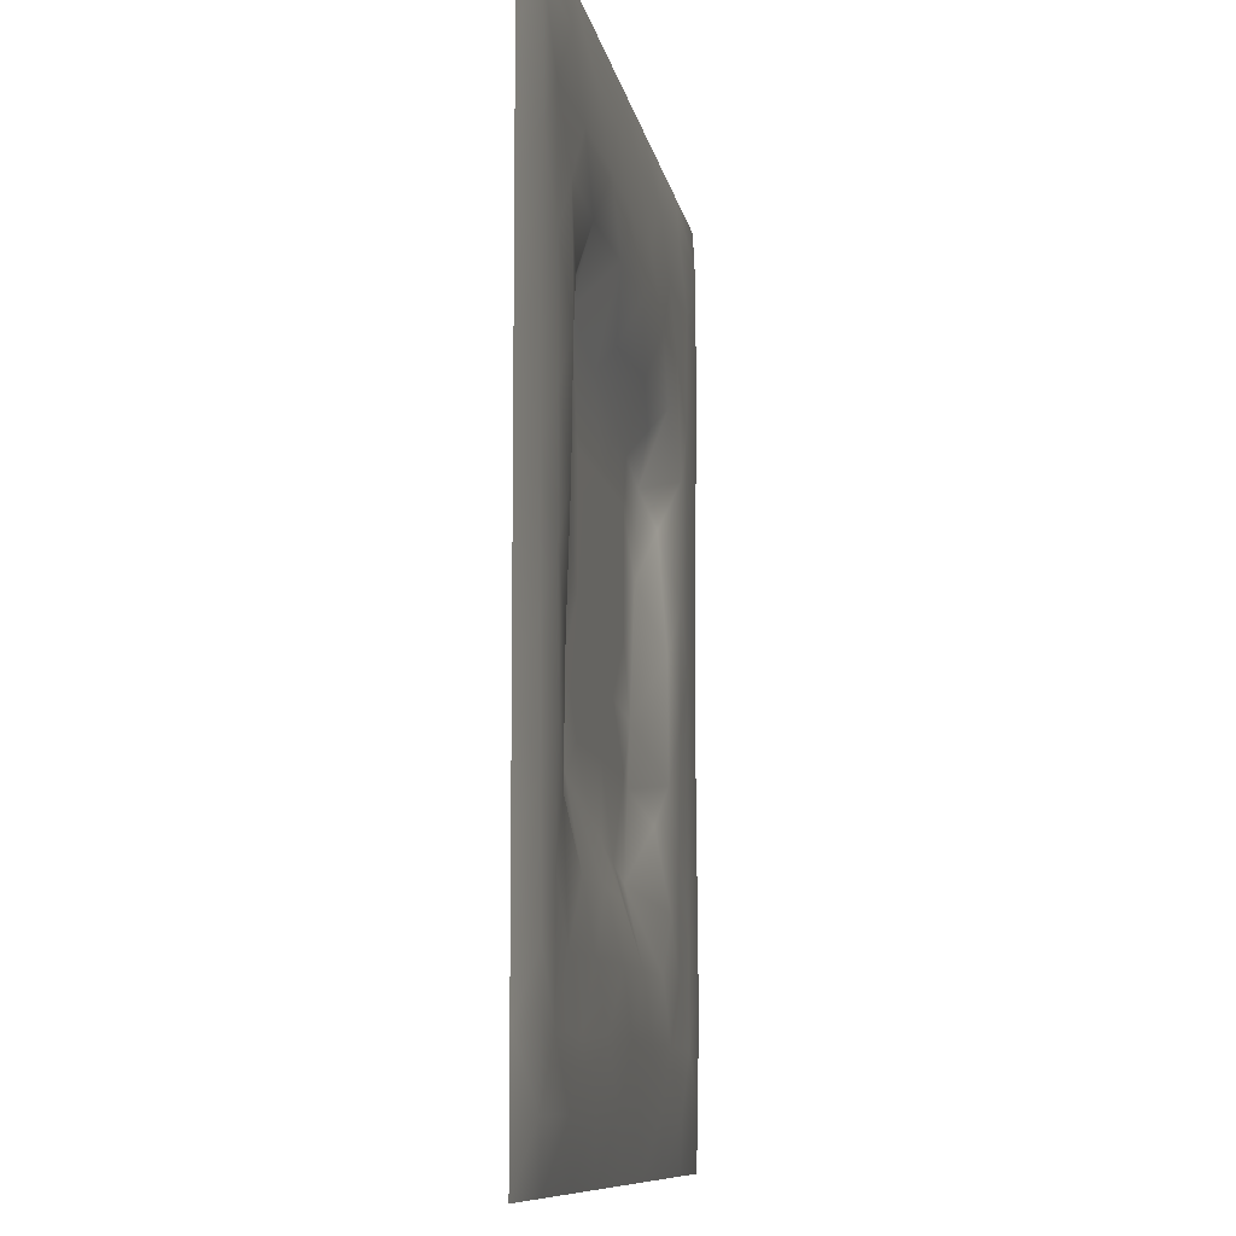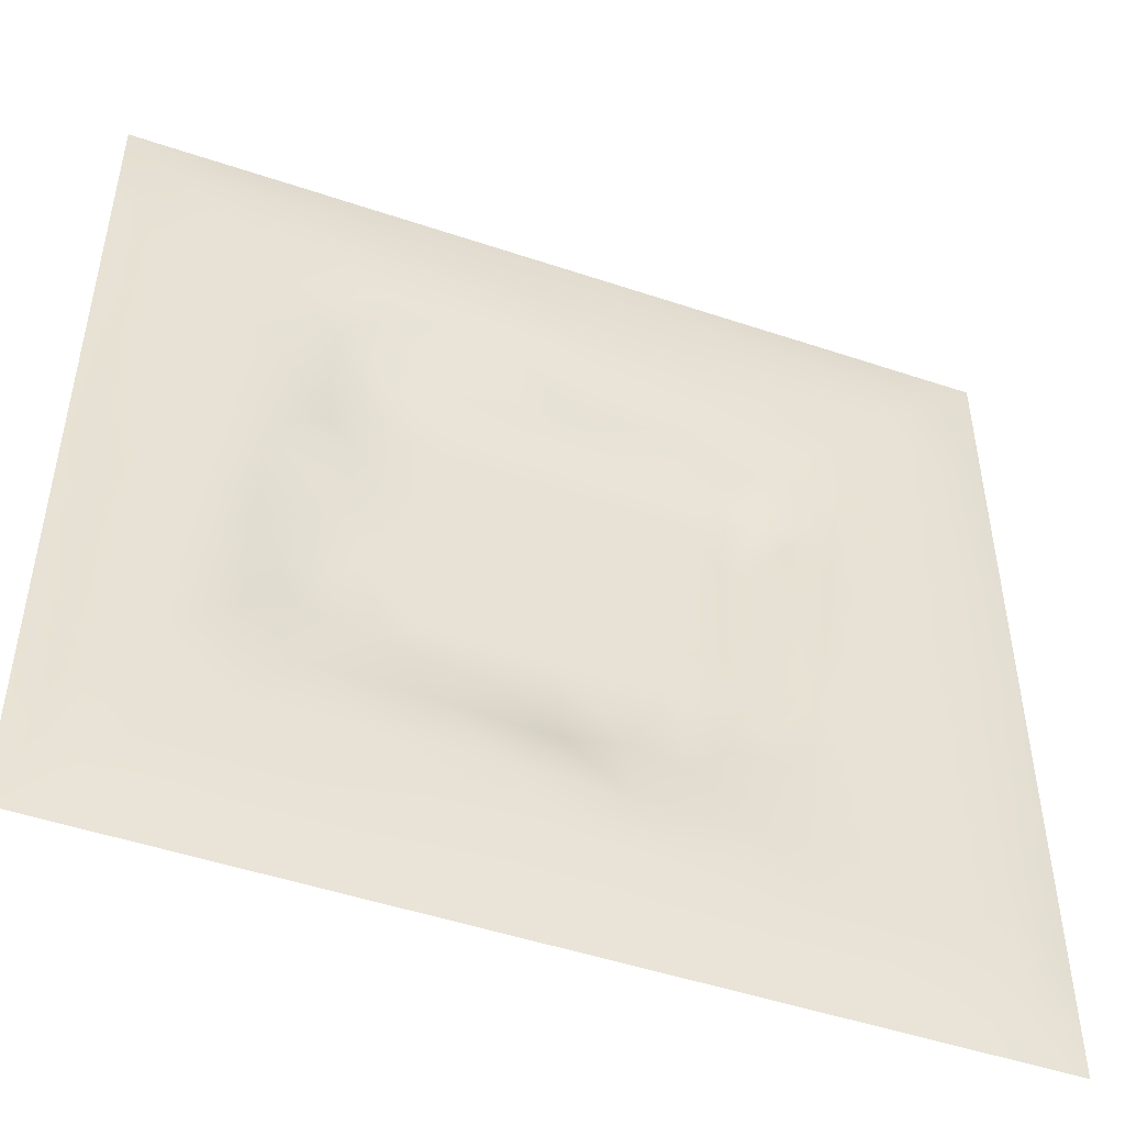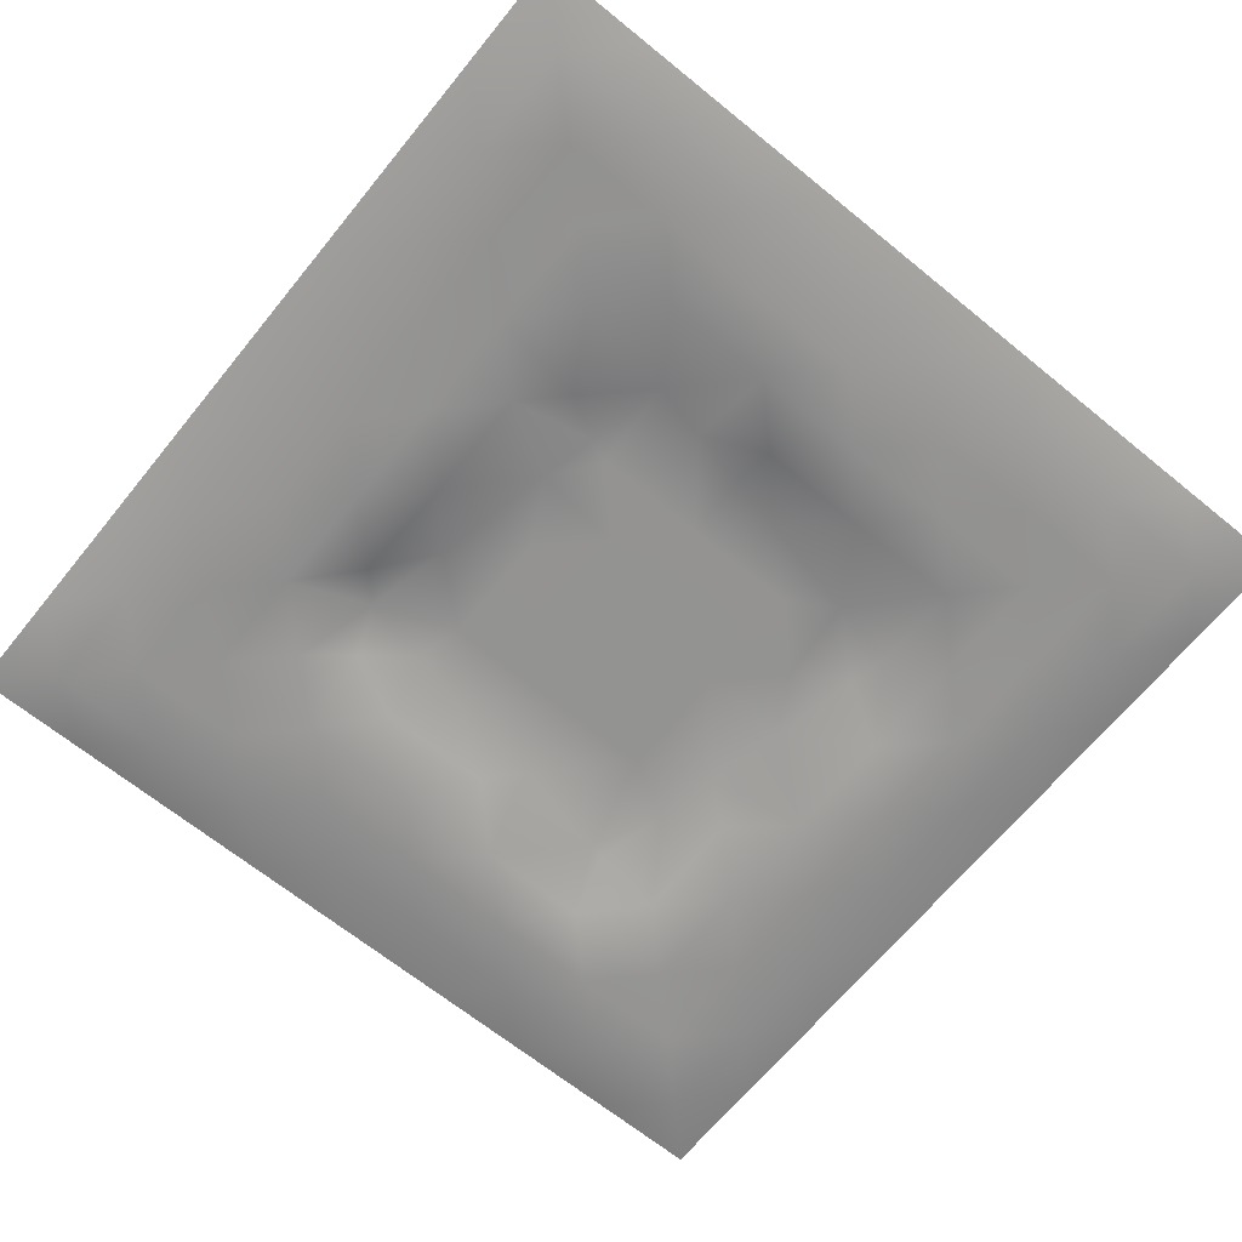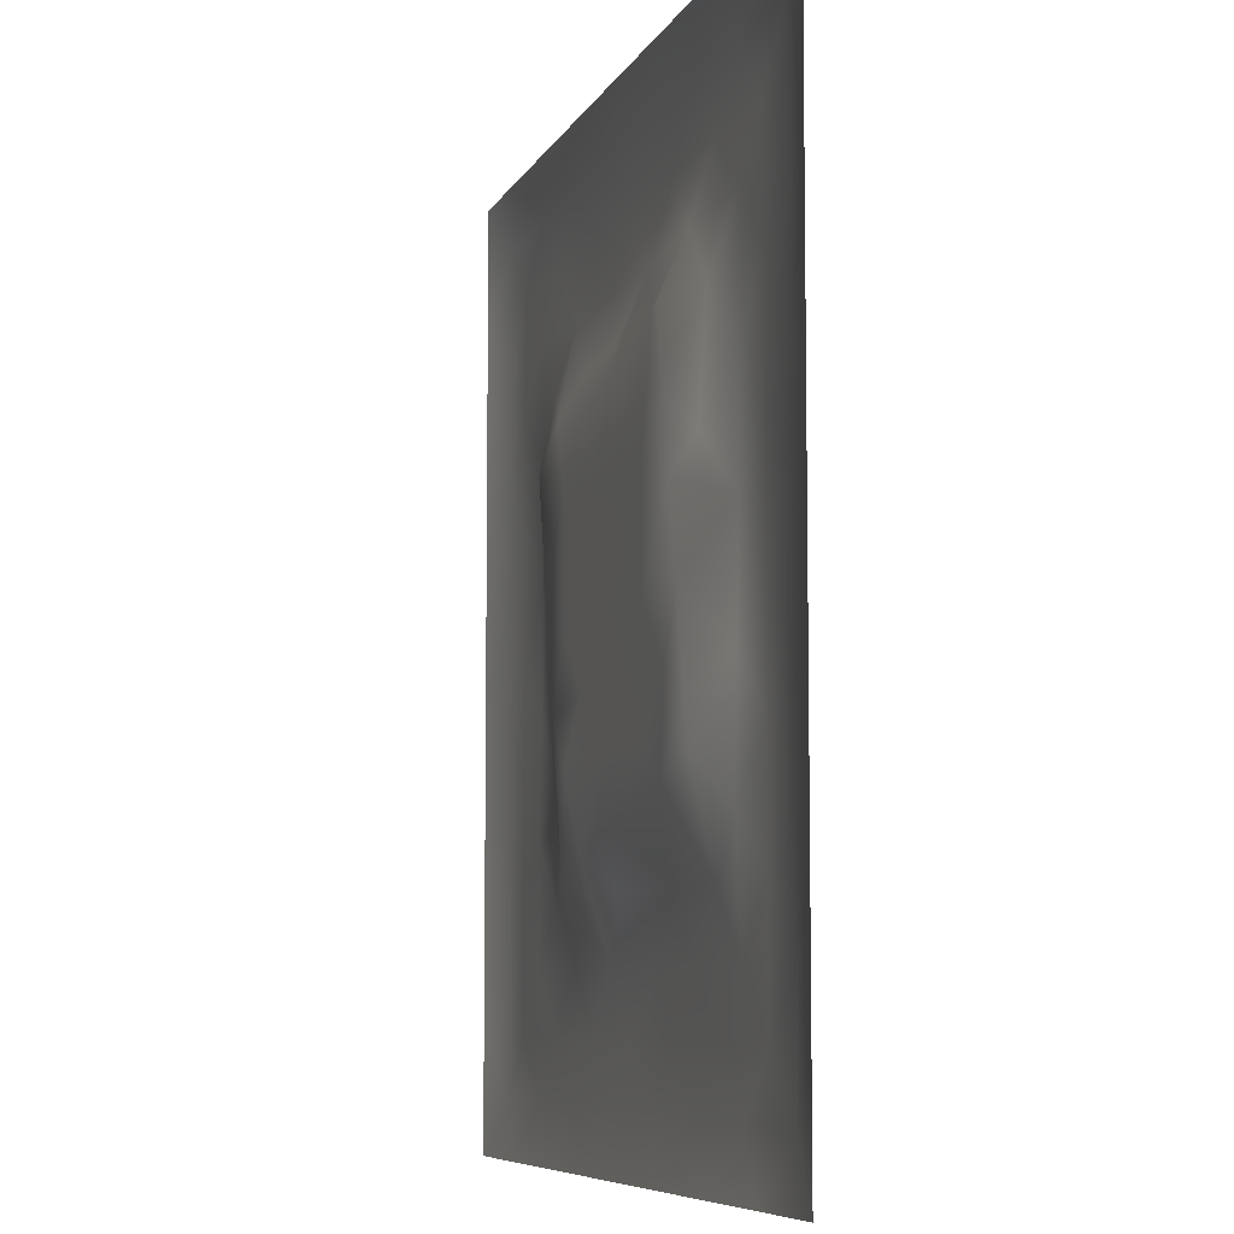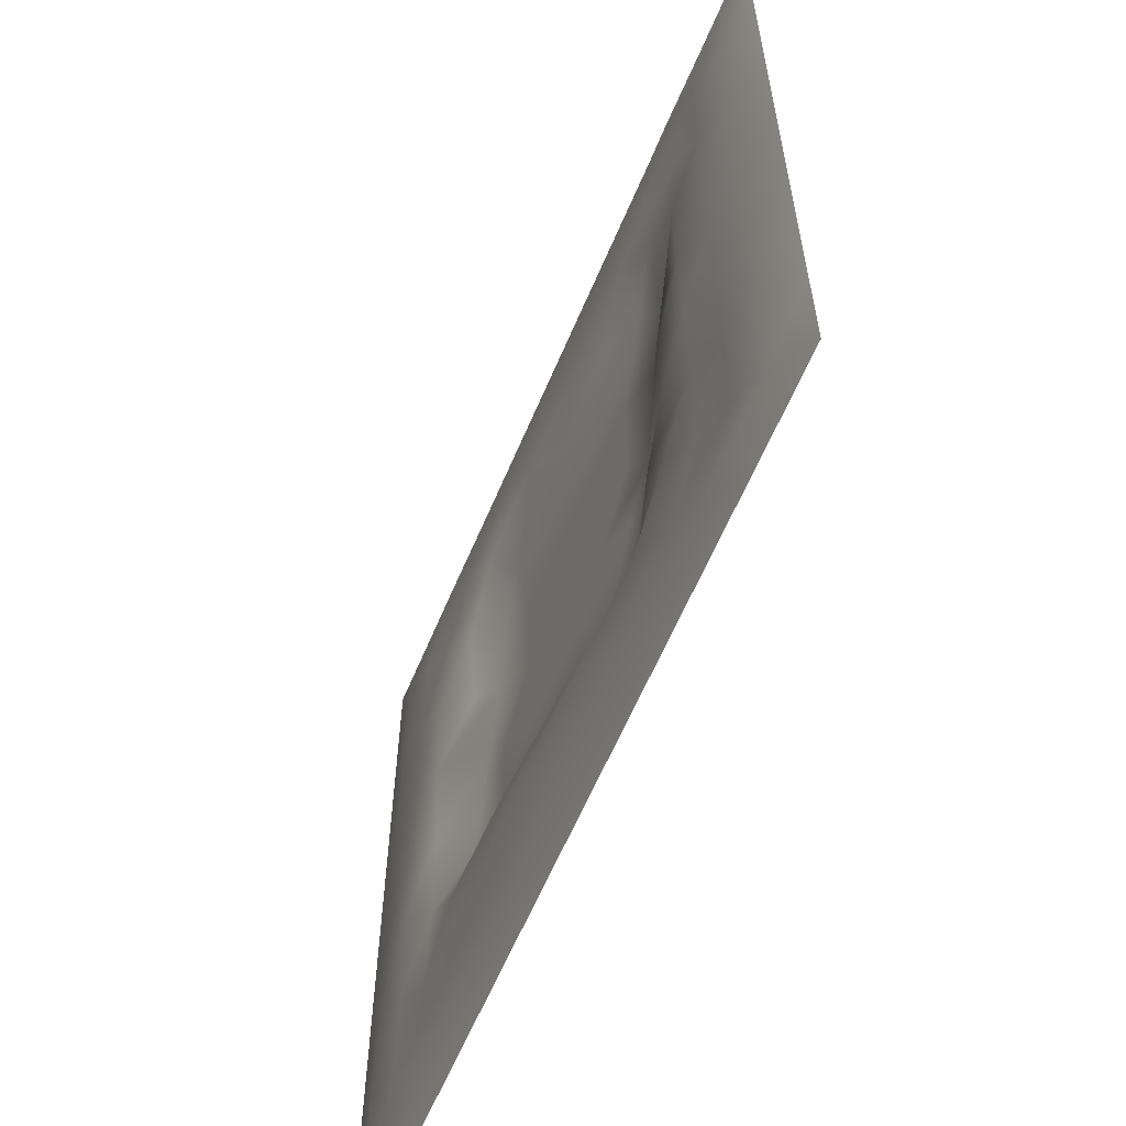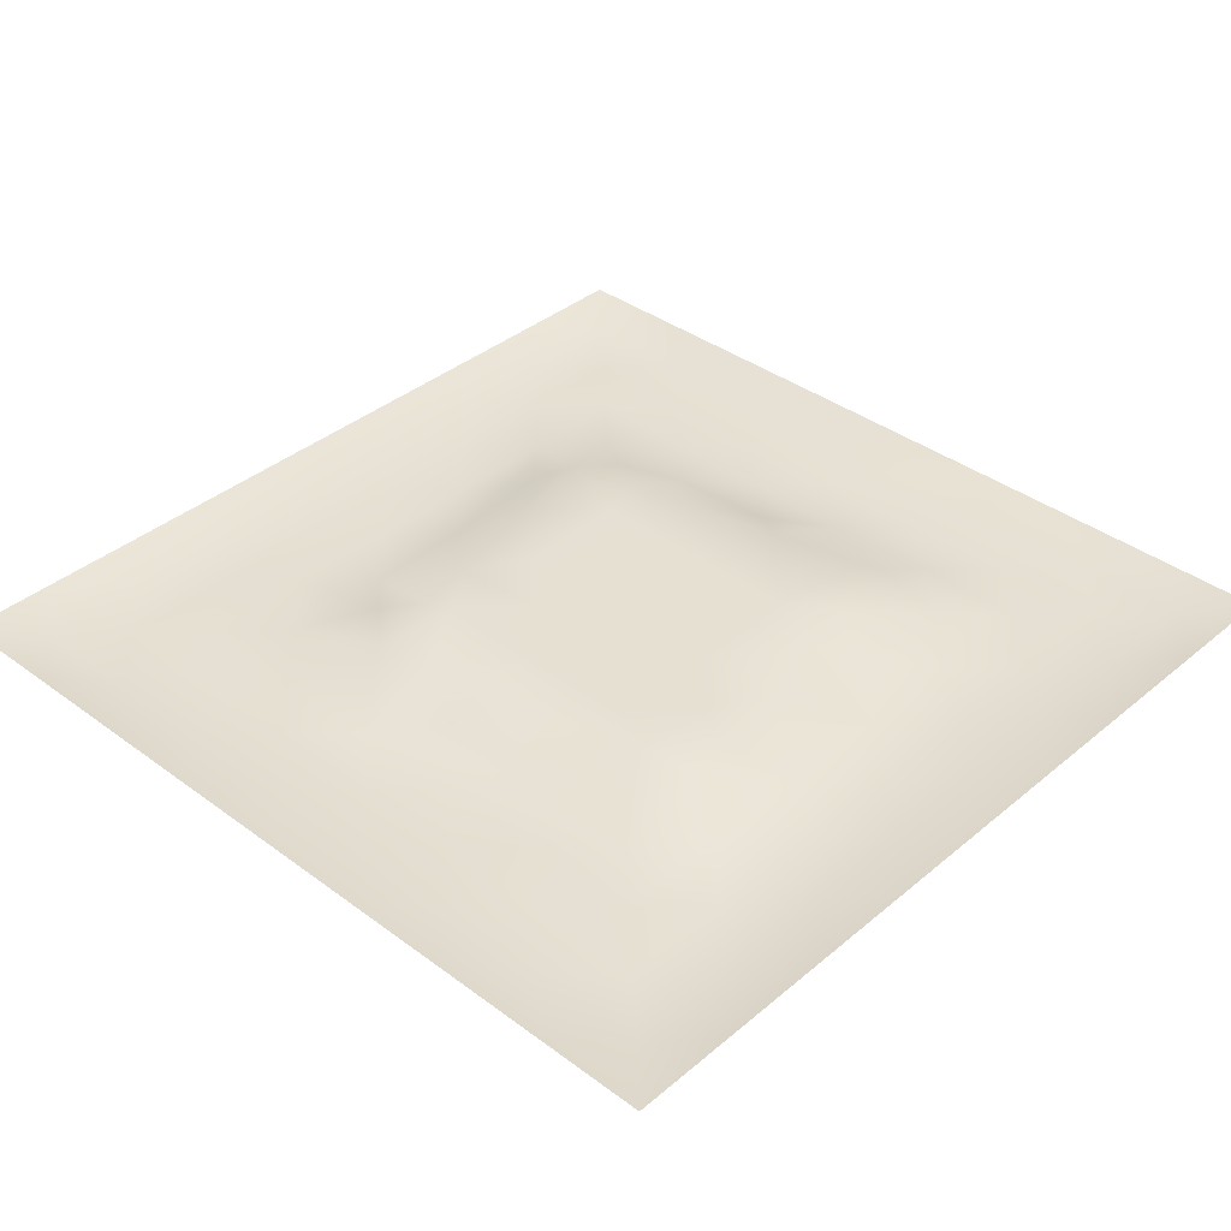
<metadata>
{"format":"obj","ext":"obj","renderer":"f3d","projection":"perspective","resolution":1024,"background":"white","views":[{"elev":-9.1,"azim":99.1,"up":"+Y"},{"elev":-49.0,"azim":159.5,"up":"+Y"},{"elev":-66.7,"azim":-39.2,"up":"+Z"},{"elev":-7.2,"azim":73.8,"up":"+Y"},{"elev":-61.5,"azim":-112.8,"up":"+Y"},{"elev":37.8,"azim":43.3,"up":"+Z"}]}
</metadata>
<code>
v -0 0 -0
v 1 0 -0
v -0 1 0
v 1 1 0
v 0.4999 0.5001 0.01653
v -0 0.5 0
v 0.5 1 0
v 1 0.5 0
v 0.5 -0 0
v 0.2497 0.75 -0.008745
v 0.7501 0.7505 -0.003252
v 0.2501 0.2499 -0.01002
v 0.7503 0.2506 -0.009677
v 0.75 0 0
v 0.25 0 0
v 1 0.75 0
v 1 0.25 0
v 0.25 1 0
v 0.75 1 0
v 0 0.25 0
v 0 0.75 -0
v 0.4996 0.2507 -0.001166
v 0.2517 0.5005 -0.007342
v 0.5002 0.75 0.002715
v 0.348 0.3622 0.01669
v 0.875 0.3749 -0.01272
v 0.6249 0.1254 -0.01045
v 0.6262 0.3739 0.01653
v 0.8754 0.1246 -0.01051
v 0.3749 0.1251 -0.01024
v 0.1246 0.1246 -0.01027
v 0.3739 0.3736 0.01653
v 0.8747 0.625 -0.01118
v 0.626 0.6265 0.01653
v 0.8754 0.8755 -0.009583
v 0.375 0.8747 -0.01101
v 0.3735 0.6262 0.01653
v 0.1245 0.8755 -0.0107
v 0.125 0.6252 -0.01012
v 0.6252 0.8747 -0.01354
v 0.1251 0.3752 -0.009623
v 0.2498 0.1246 -0.009291
v 0.8752 0.7501 -0.01041
v 0.8755 0.2498 -0.01063
v 0.2499 0.8753 -0.01026
v 0.7502 0.8753 -0.01092
v 0.1247 0.2499 -0.00963
v 0.1245 0.7502 -0.009893
v 0.3034 0.7145 0.00395
v 0.2497 0.6262 0.002526
v 0.7506 0.6257 0.004592
v 0.8745 0.4998 -0.01171
v 0.3578 0.6788 0.01669
v 0.3746 0.7492 -0.004122
v 0 0.375 0
v 0.5002 0.8744 -0.01155
v 0.4998 0.6263 0.01654
v 0.2512 0.3746 -0.008233
v 0.1254 0.5002 -0.009828
v 0.3737 0.4999 0.01654
v 0.6251 0.2514 -0.007396
v 0.4999 0.1256 -0.01141
v 0.5 0.3738 0.01654
v 0 0.625 0
v 0 0.875 0
v 0 0.125 0
v 0.625 1 0
v 0.875 1 0
v 0.125 1 0
v 0.375 1 0
v 1 0.375 0
v 1 0.125 0
v 1 0.875 0
v 1 0.625 0
v 0.375 0 0
v 0.125 0 0
v 0.875 0 0
v 0.625 0 0
v 0.7501 0.1249 -0.009146
v 0.6261 0.5001 0.01654
v 0.303 0.5659 0.01668
v 0.06204 0.3126 -0.01017
v 0.1885 0.4377 -0.01149
v 0.1877 0.3125 -0.009112
v 0.06231 0.4376 -0.009161
v 0.6875 0.9378 -0.009297
v 0.6879 0.8124 -0.007356
v 0.5625 0.9375 -0.008064
v 0.06194 0.6875 -0.01043
v 0.1875 0.6878 -0.01238
v 0.06228 0.5626 -0.009201
v 0.1873 0.9382 -0.01128
v 0.1871 0.8128 -0.00909
v 0.06193 0.9381 -0.01052
v 0.4367 0.5632 0.01654
v 0.5383 0.7187 0.01668
v 0.4375 0.8115 -0.0123
v 0.3124 0.8122 -0.01312
v 0.4376 0.9375 -0.008269
v 0.9381 0.8126 -0.01088
v 0.8128 0.8129 -0.01057
v 0.938 0.938 -0.01043
v 0.7068 0.5909 0.01668
v 0.563 0.5633 0.01654
v 0.4205 0.6927 0.01668
v 0.8114 0.5624 -0.01038
v 0.812 0.6877 -0.01227
v 0.9375 0.5624 -0.008583
v 0.6562 0.7448 0.01668
v 0.5618 0.3146 0.01668
v 0.4369 0.4369 0.01654
v 0.1873 0.0618 -0.01137
v 0.06196 0.06197 -0.01035
v 0.1872 0.1872 -0.008949
v 0.3125 0.06205 -0.009856
v 0.3123 0.1875 -0.01146
v 0.4375 0.06241 -0.008558
v 0.8126 0.06192 -0.01087
v 0.938 0.06196 -0.01038
v 0.3337 0.4269 0.01668
v 0.5631 0.437 0.01654
v 0.3176 0.4997 0.01668
v 0.5624 0.1886 -0.01321
v 0.6876 0.1881 -0.01035
v 0.5624 0.06247 -0.008754
v 0.938 0.3125 -0.01023
v 0.813 0.3123 -0.005036
v 0.9377 0.4375 -0.009146
v 0.3125 0.9379 -0.009698
v 0.4323 0.2859 0.01668
v 0.8128 0.1874 -0.009436
v 0.7487 0.4014 0.01668
v 0.6874 0.06221 -0.009608
v 0.6893 0.437 0.01653
v 0.9383 0.1873 -0.0115
v 0.4371 0.1885 -0.01181
v 0.06182 0.1874 -0.01119
v 0.7267 0.5008 0.01668
v 0.9378 0.6874 -0.009383
v 0.6811 0.3409 0.01668
v 0.06171 0.8127 -0.01165
v 0.8127 0.9382 -0.01107
v 0.1884 0.563 -0.01183
v 0.563 0.8113 -0.01103
v 0.8117 0.437 -0.006356
v 0.3679 0.2716 0.01669
v 0.2816 0.6621 0.01669
v 0.7584 0.3579 0.01669
v 0.6721 0.7484 0.01669
v 0.6914 0.6607 0.01668
v 0.4971 0.3003 0.01668
v 0.2979 0.3313 -0.000969
f 1 113 66
f 31 137 113
f 11 101 87
f 112 31 113
f 138 145 106
f 106 52 33
f 124 13 61
f 84 41 47
f 137 66 113
f 75 115 15
f 12 152 84
f 12 114 116
f 101 35 46
f 76 113 1
f 76 112 113
f 15 112 76
f 115 112 15
f 30 115 117
f 108 33 52
f 75 117 115
f 115 30 42
f 42 116 114
f 51 150 103
f 116 30 136
f 122 23 120
f 54 98 49
f 42 112 115
f 58 84 152
f 146 12 116
f 60 120 111
f 53 147 37
f 46 87 101
f 101 43 35
f 104 80 34
f 10 49 98
f 83 58 23
f 49 53 54
f 117 62 30
f 132 134 140
f 62 123 136
f 77 2 119
f 77 119 118
f 71 128 126
f 142 46 35
f 63 28 121
f 119 29 118
f 148 140 13
f 125 27 62
f 135 72 17
f 136 30 62
f 58 120 23
f 60 122 120
f 127 44 26
f 120 25 32
f 146 116 136
f 144 96 109
f 120 32 111
f 22 130 136
f 130 63 32
f 127 145 148
f 82 47 41
f 45 98 36
f 82 137 47
f 146 152 12
f 26 126 128
f 62 117 125
f 20 137 82
f 38 92 94
f 20 66 137
f 55 20 82
f 69 94 92
f 143 90 39
f 8 108 128
f 141 48 38
f 24 144 97
f 65 141 94
f 114 31 42
f 38 94 141
f 92 18 69
f 97 54 24
f 151 110 63
f 11 107 101
f 29 119 135
f 143 59 83
f 104 34 57
f 43 101 107
f 129 45 36
f 27 124 123
f 85 41 59
f 78 125 9
f 70 129 99
f 83 59 41
f 129 70 18
f 36 99 129
f 93 38 48
f 38 45 92
f 52 128 108
f 65 94 3
f 72 135 119
f 94 69 3
f 39 90 48
f 21 141 65
f 18 92 129
f 6 91 64
f 105 24 54
f 93 45 38
f 89 39 48
f 50 90 143
f 45 129 92
f 9 125 117
f 64 89 21
f 55 82 85
f 6 85 91
f 59 91 85
f 41 85 82
f 6 55 85
f 23 143 83
f 59 39 91
f 151 130 22
f 143 39 59
f 118 29 79
f 29 44 131
f 32 146 130
f 58 83 84
f 119 2 72
f 44 126 26
f 130 151 63
f 138 103 80
f 10 98 93
f 21 89 141
f 105 53 37
f 148 13 127
f 79 133 118
f 118 133 14
f 81 147 50
f 100 35 43
f 109 96 34
f 48 141 89
f 78 133 125
f 62 27 123
f 37 147 81
f 40 144 87
f 49 10 147
f 25 120 58
f 5 95 111
f 110 151 22
f 57 37 95
f 37 57 105
f 27 125 133
f 121 5 111
f 130 146 136
f 123 22 136
f 17 126 135
f 41 84 83
f 53 49 147
f 60 111 95
f 28 134 80
f 104 95 5
f 28 140 134
f 24 105 96
f 57 95 104
f 24 96 144
f 132 140 148
f 134 132 138
f 45 93 98
f 110 28 63
f 106 103 138
f 9 117 75
f 26 128 52
f 54 97 98
f 111 32 63
f 123 61 22
f 99 36 56
f 80 104 5
f 135 44 29
f 126 17 71
f 150 109 34
f 87 109 149
f 13 124 131
f 103 150 34
f 36 98 97
f 60 81 122
f 12 84 114
f 122 81 23
f 107 11 51
f 150 51 11
f 87 149 11
f 150 149 109
f 14 133 78
f 140 110 61
f 107 106 33
f 44 135 126
f 51 103 106
f 143 23 50
f 81 50 23
f 121 80 5
f 63 121 111
f 121 28 80
f 77 118 14
f 52 106 145
f 103 34 80
f 131 79 29
f 13 131 127
f 25 146 32
f 124 27 79
f 139 33 108
f 107 33 43
f 133 79 27
f 44 127 131
f 139 43 33
f 10 90 147
f 96 105 57
f 140 28 110
f 51 106 107
f 50 147 90
f 97 56 36
f 86 46 142
f 112 42 31
f 40 46 86
f 74 139 108
f 100 43 139
f 137 31 47
f 114 47 31
f 88 40 86
f 16 100 139
f 102 35 100
f 68 142 102
f 88 99 56
f 142 35 102
f 53 105 54
f 95 37 60
f 19 86 142
f 88 56 40
f 144 40 56
f 47 114 84
f 81 60 37
f 87 46 40
f 110 22 61
f 57 34 96
f 144 56 97
f 61 13 140
f 64 91 89
f 145 127 26
f 67 88 86
f 7 99 88
f 7 70 99
f 67 7 88
f 19 67 86
f 68 19 142
f 73 102 100
f 4 68 102
f 73 4 102
f 16 73 100
f 74 16 139
f 8 74 108
f 39 89 91
f 144 109 87
f 116 42 30
f 134 138 80
f 61 123 124
f 145 26 52
f 79 131 124
f 128 71 8
f 149 150 11
f 132 148 145
f 145 138 132
f 58 152 25
f 152 146 25
f 48 90 93
f 10 93 90

</code>
